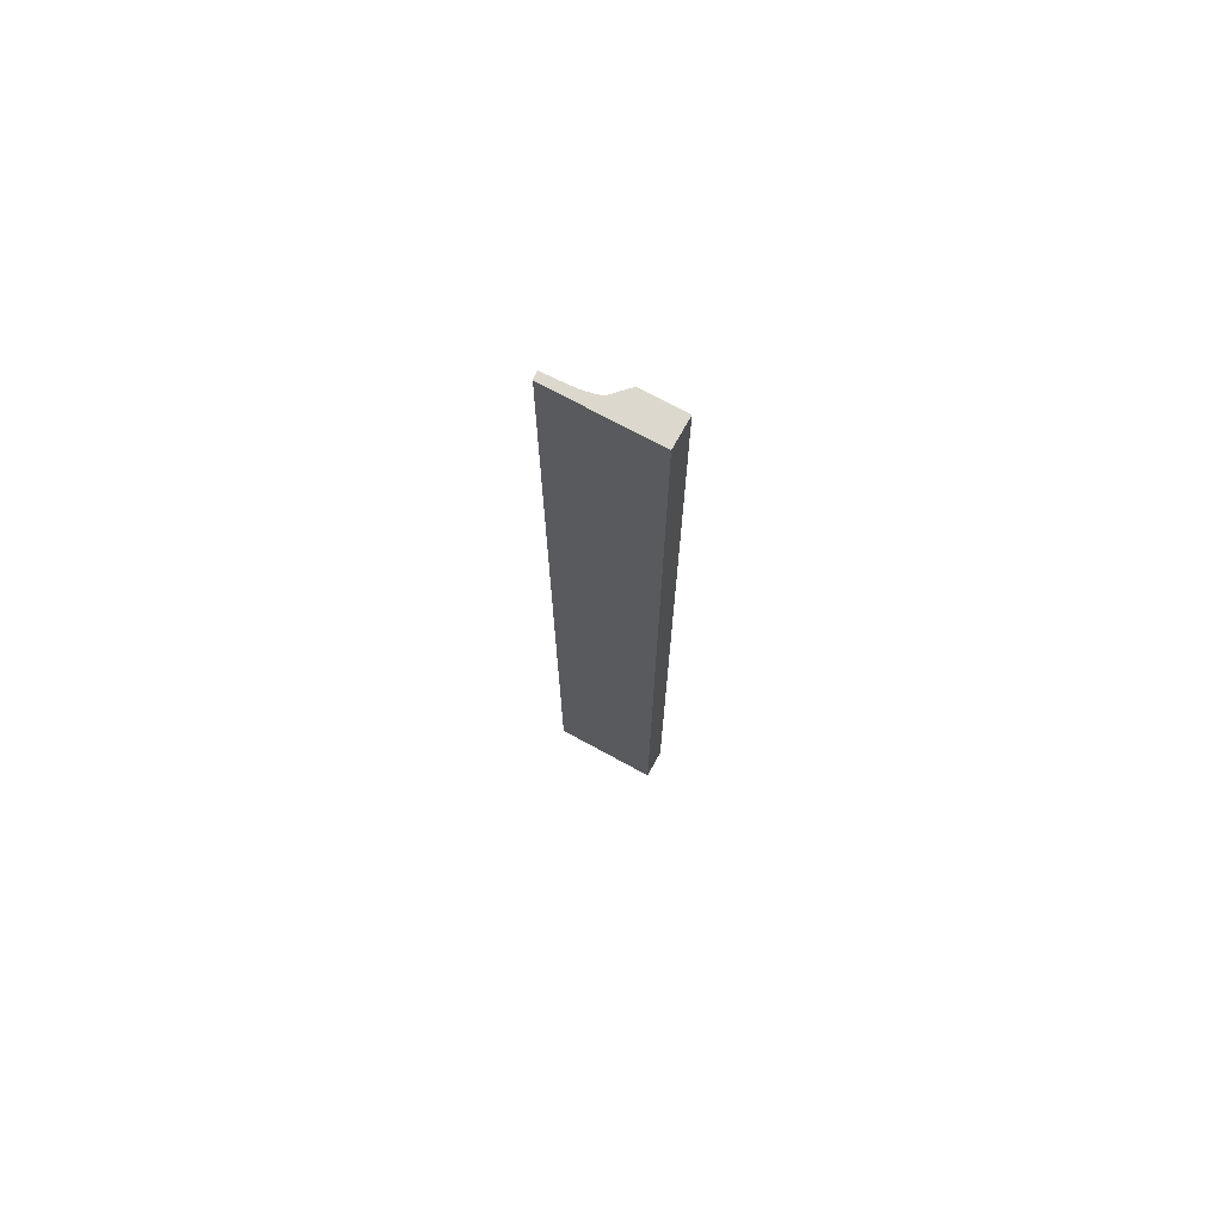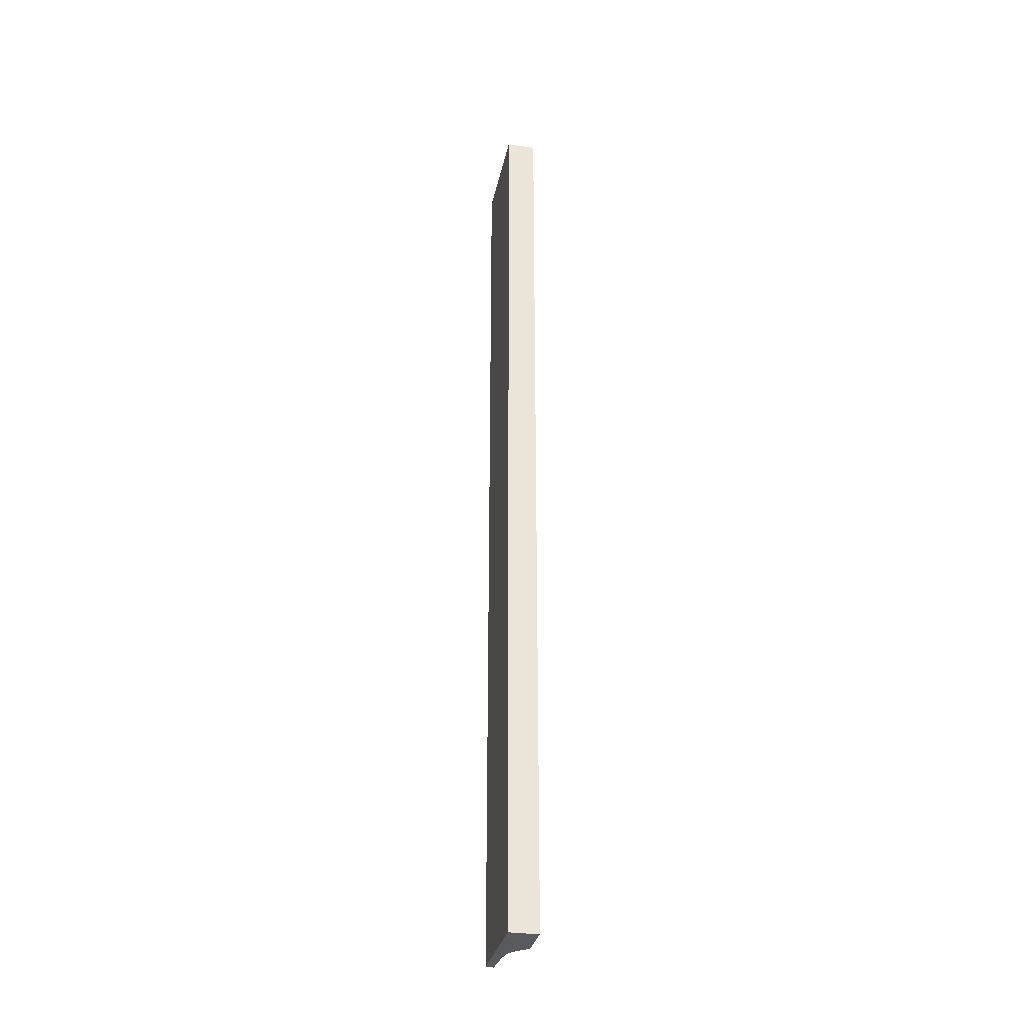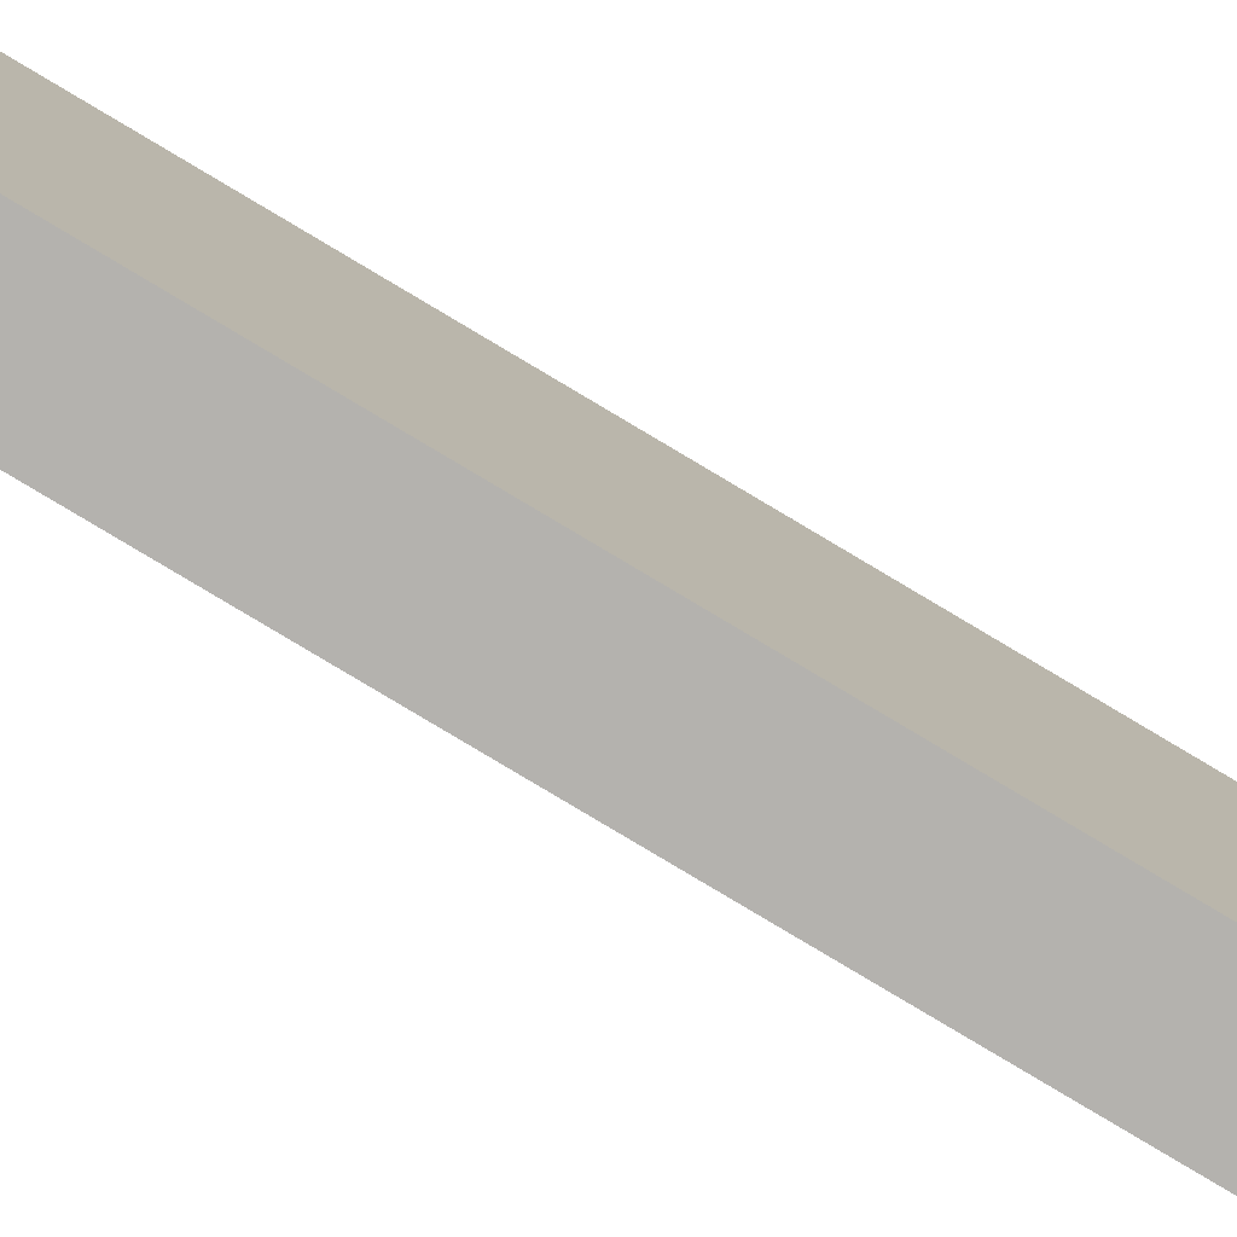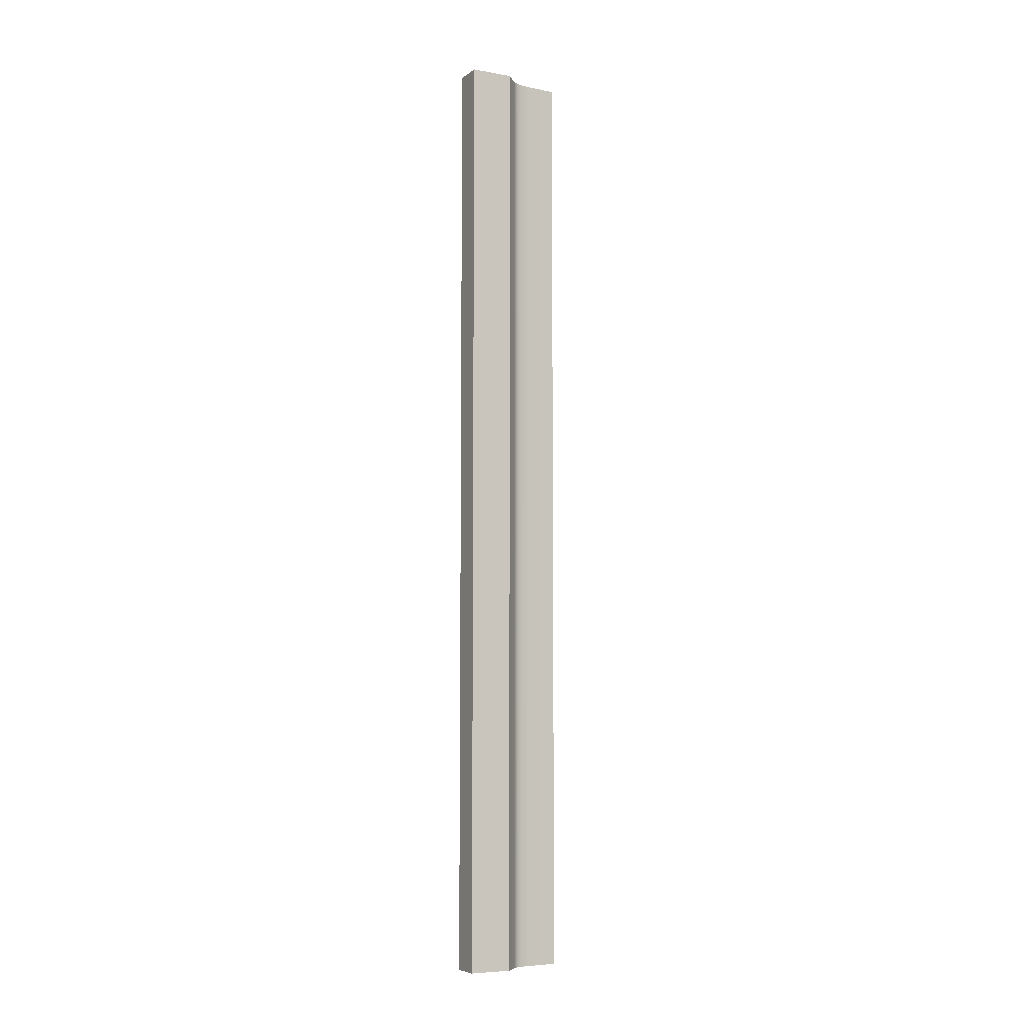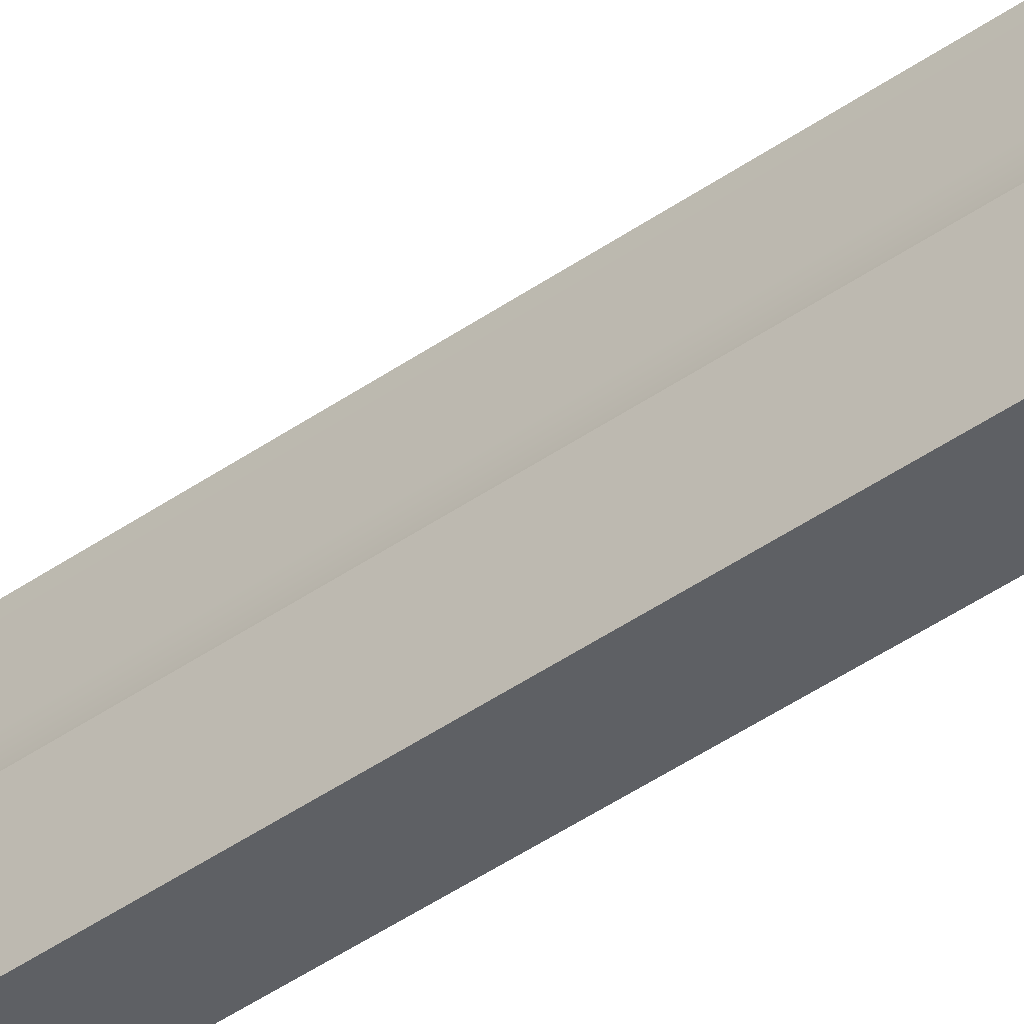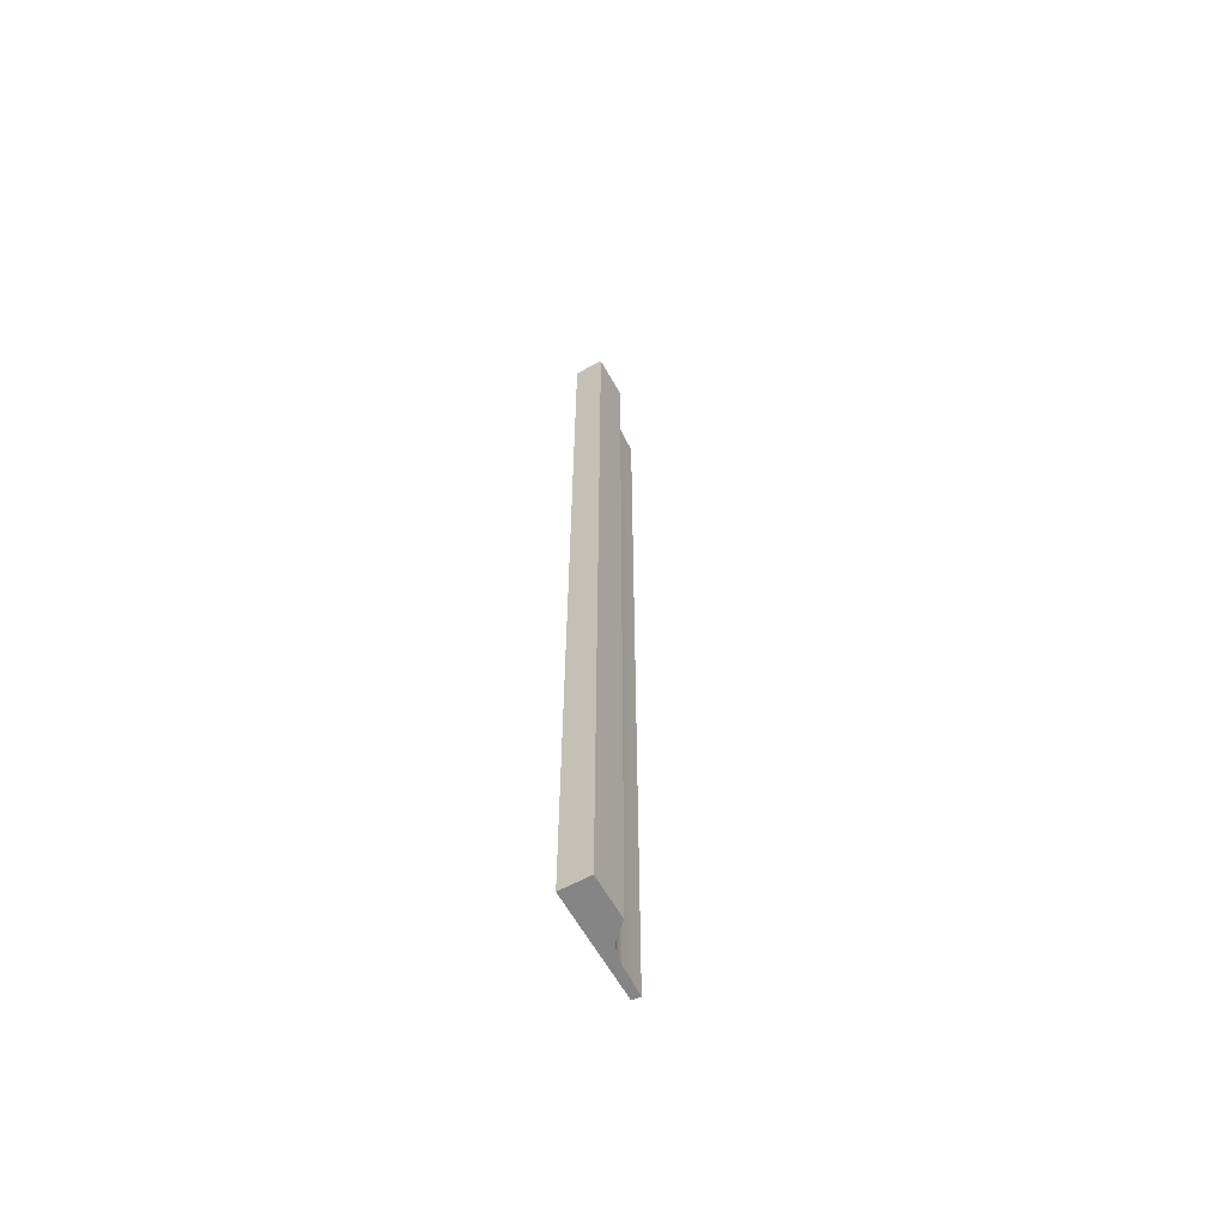
<metadata>
{"format":"obj","ext":"obj","renderer":"f3d","projection":"perspective","resolution":1024,"background":"white","views":[{"elev":72.3,"azim":-61.3,"up":"+Z"},{"elev":-31.4,"azim":-11.5,"up":"+Z"},{"elev":-79.8,"azim":-120.9,"up":"+Y"},{"elev":-6.6,"azim":62.4,"up":"+Z"},{"elev":-42.9,"azim":130.1,"up":"+Y"},{"elev":-61.8,"azim":29.0,"up":"+Z"}]}
</metadata>
<code>
g Feature_Curve_Mid_Vanilla_LARGE_Col
v -0.7447 5.371 24
v -0.7447 5.371 -24
v -0.3451 5.417 -24
v -0.3451 5.417 24
v -0.2737 3.882 -24
v -0.3451 5.417 -24
v -0.7447 5.371 -24
v -0.7447 0.001526 -24
v -0.1806 3.331 -24
v -0.1026 3.077 -24
v 0.01659 2.862 -24
v 0.745 2.17 -24
v 0.7447 0.001526 -24
v -0.7447 0.001526 -24
v -0.7447 0.001526 24
v 0.7447 0.001526 24
v 0.7447 0.001526 -24
v 0.745 2.17 24
v 0.01659 2.862 -24
v 0.745 2.17 -24
v 0.01659 2.862 24
v -0.1026 3.077 -24
v -0.1026 3.077 24
v -0.1806 3.331 -24
v -0.1806 3.331 24
v -0.2737 3.882 -24
v -0.2737 3.882 24
v -0.3451 5.417 -24
v -0.3451 5.417 24
v -0.7447 5.371 -24
v -0.7447 5.371 24
v -0.7447 0.001526 24
v -0.7447 0.001526 -24
v -0.7447 0.001526 24
v 0.745 2.17 24
v 0.7447 0.001526 24
v 0.01659 2.862 24
v -0.1026 3.077 24
v -0.1806 3.331 24
v -0.2737 3.882 24
v -0.7447 5.371 24
v -0.3451 5.417 24
v 0.7447 0.001526 24
v 0.745 2.17 24
v 0.745 2.17 -24
v 0.7447 0.001526 -24
g Feature_Curve_Mid_Vanilla_LARGE_Col_0
f 3 2 1
f 4 3 1
f 7 6 5
f 8 7 5
f 8 5 9
f 8 9 10
f 8 10 11
f 11 12 8
f 12 13 8
f 16 15 14
f 17 16 14
f 20 19 18
f 19 21 18
f 19 22 21
f 22 23 21
f 22 24 23
f 24 25 23
f 24 26 25
f 26 27 25
f 26 28 27
f 28 29 27
f 32 31 30
f 33 32 30
f 36 35 34
f 37 34 35
f 37 38 34
f 34 38 39
f 34 39 40
f 34 40 41
f 40 42 41
f 45 44 43
f 46 45 43

</code>
